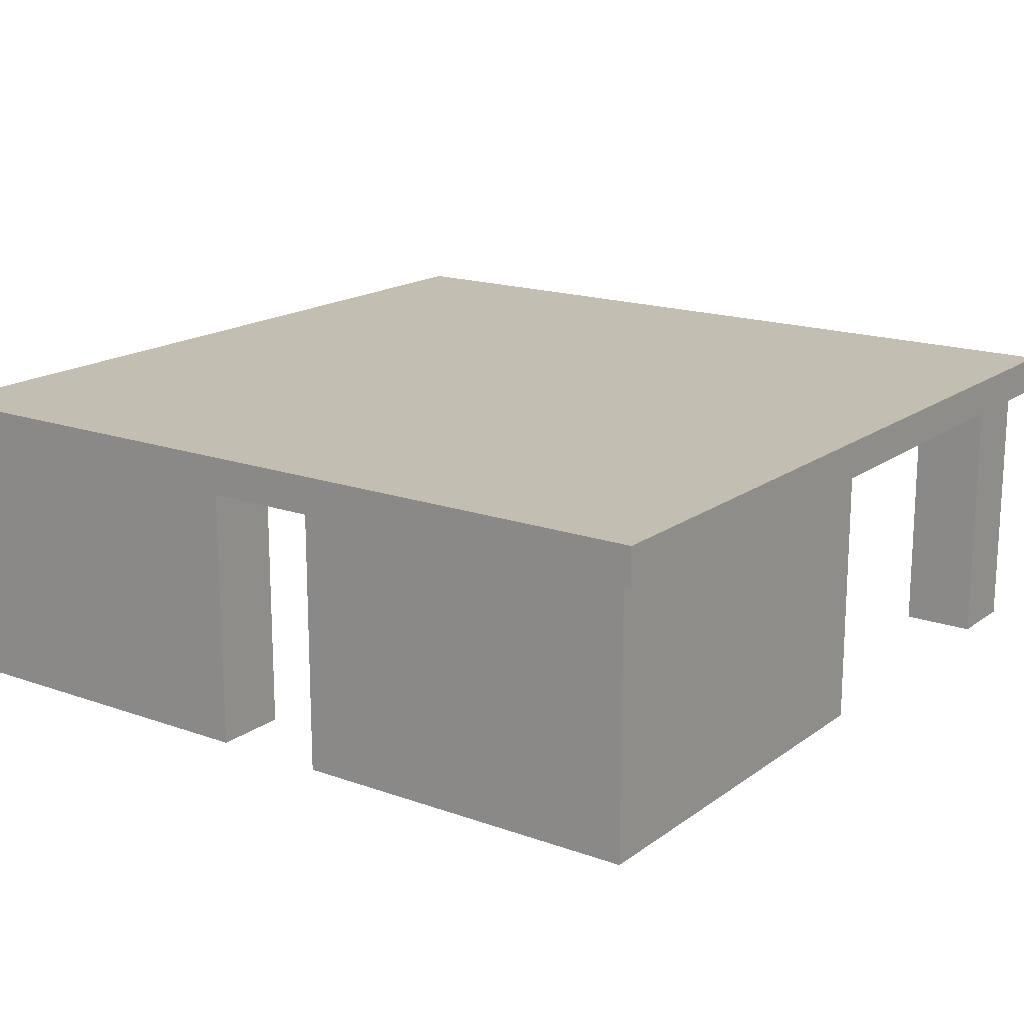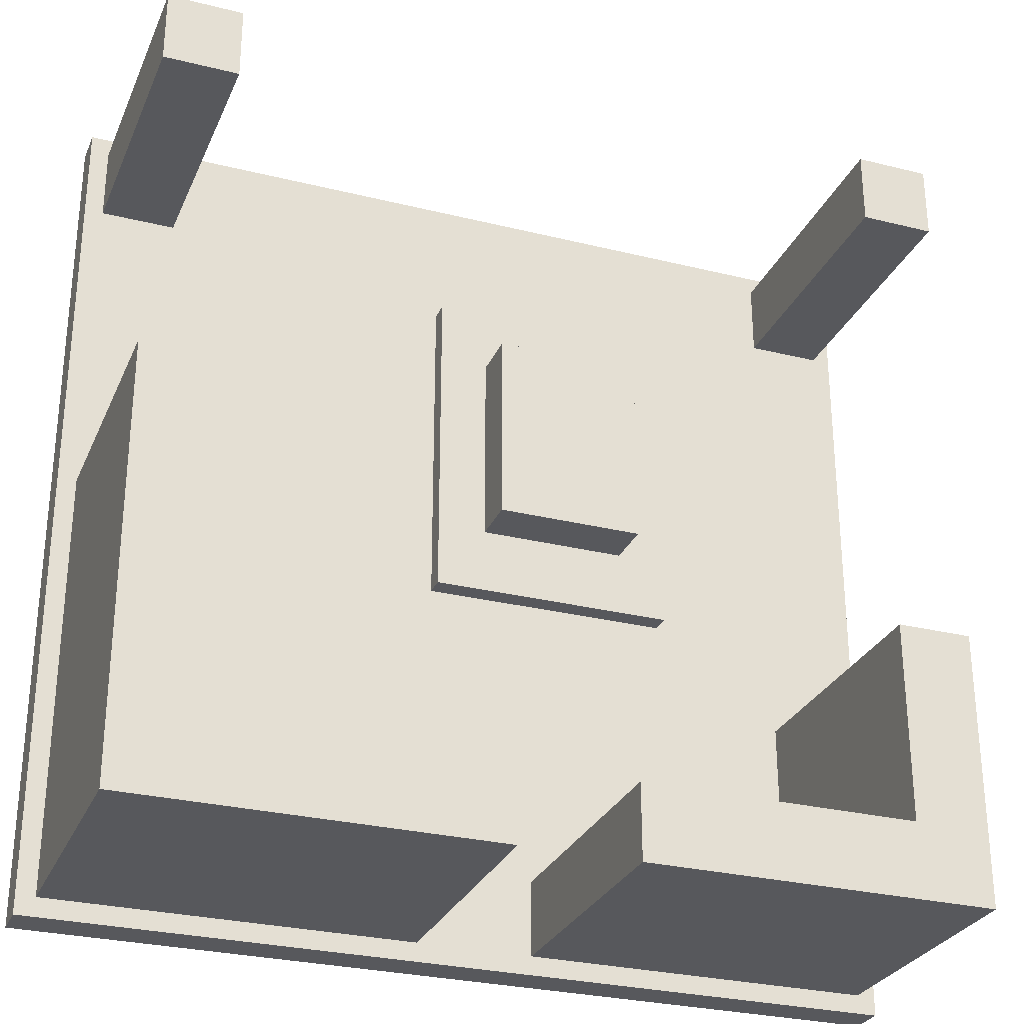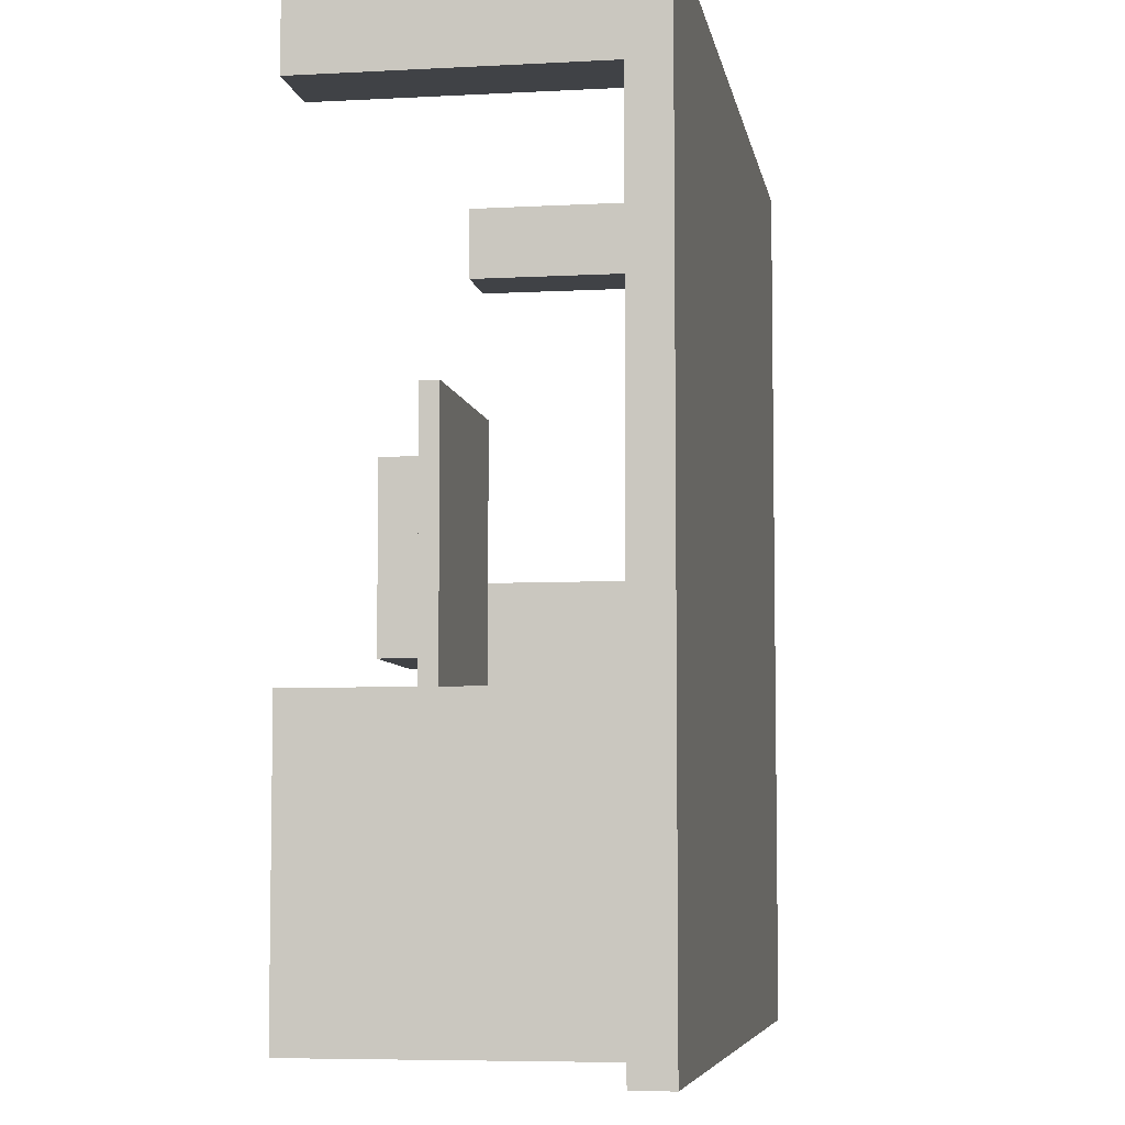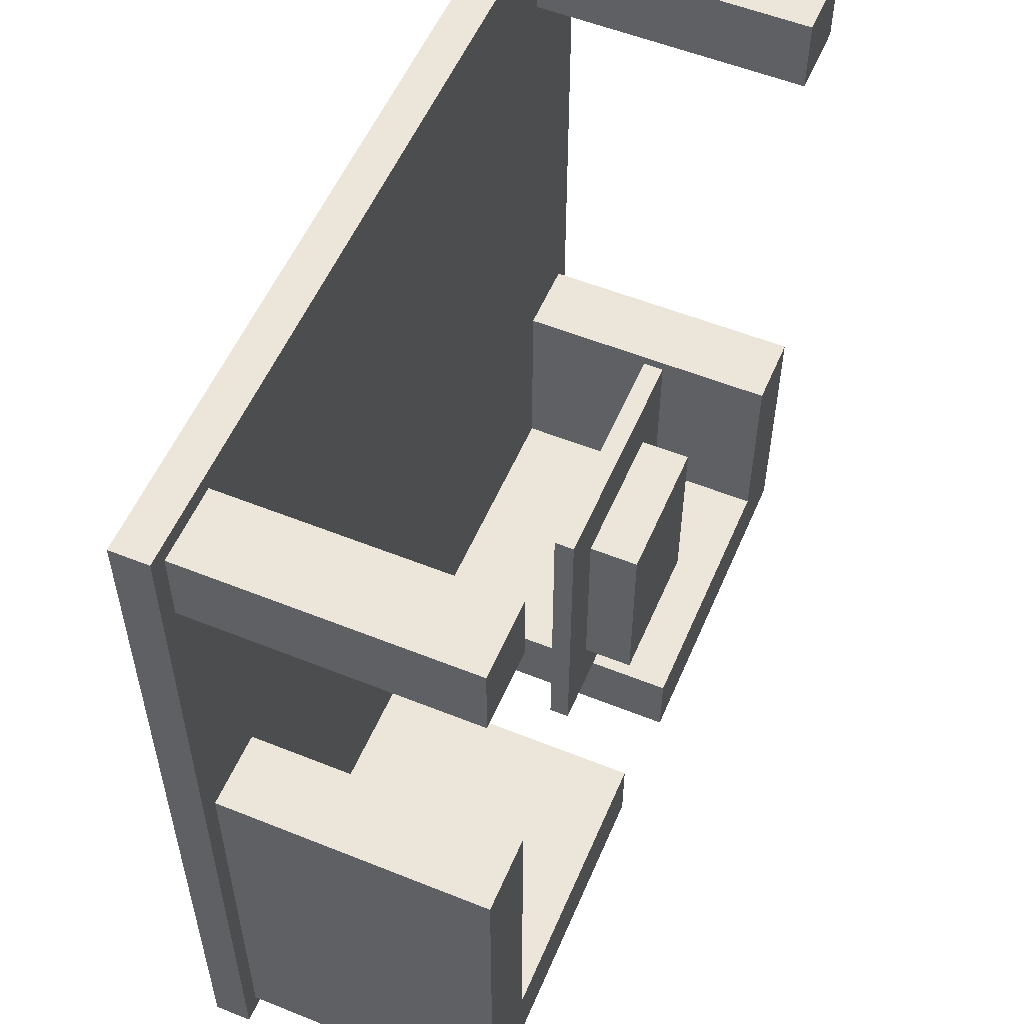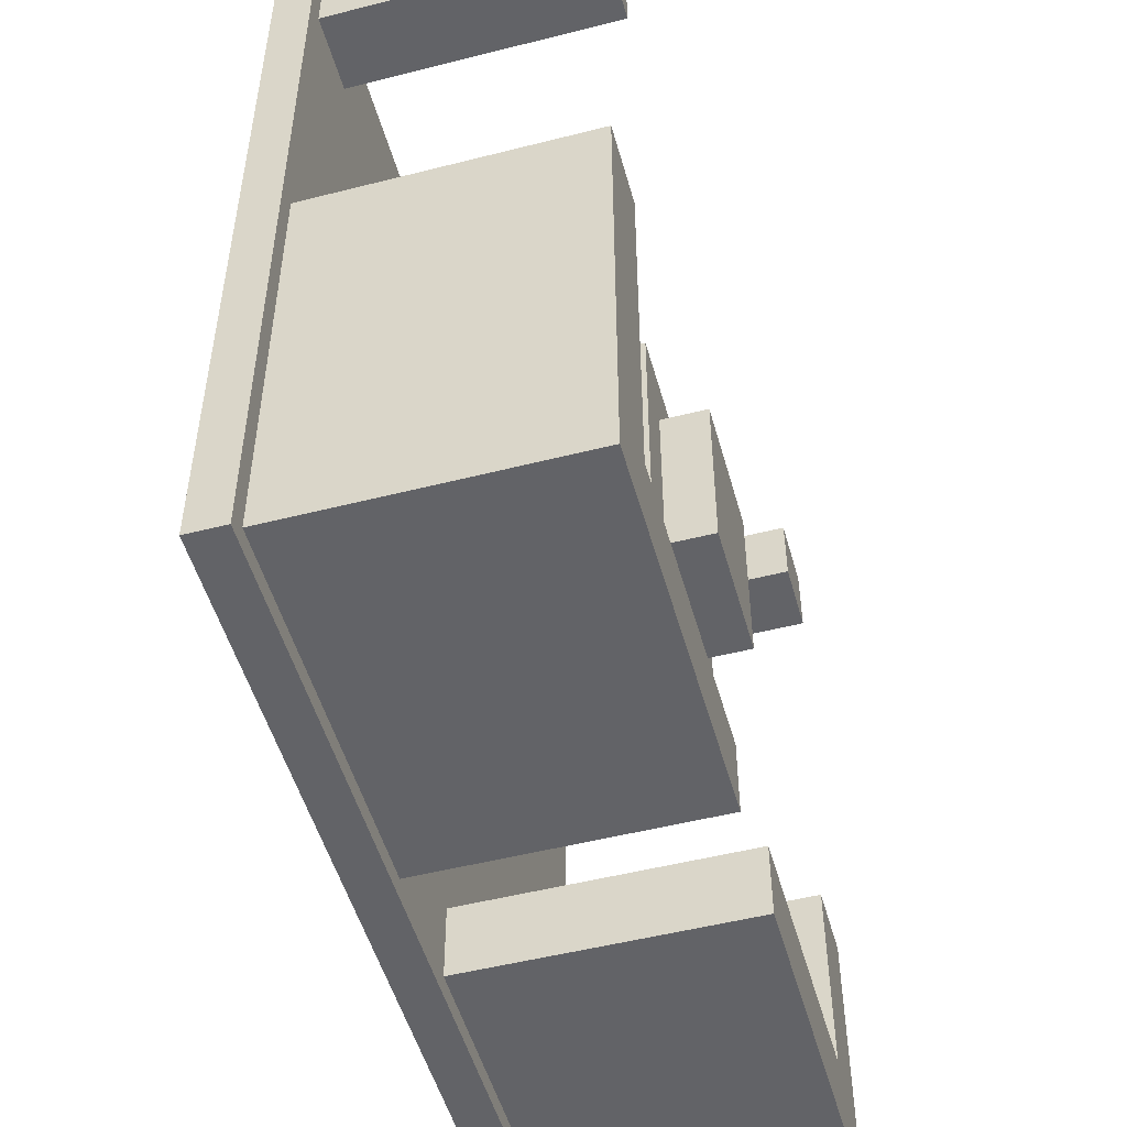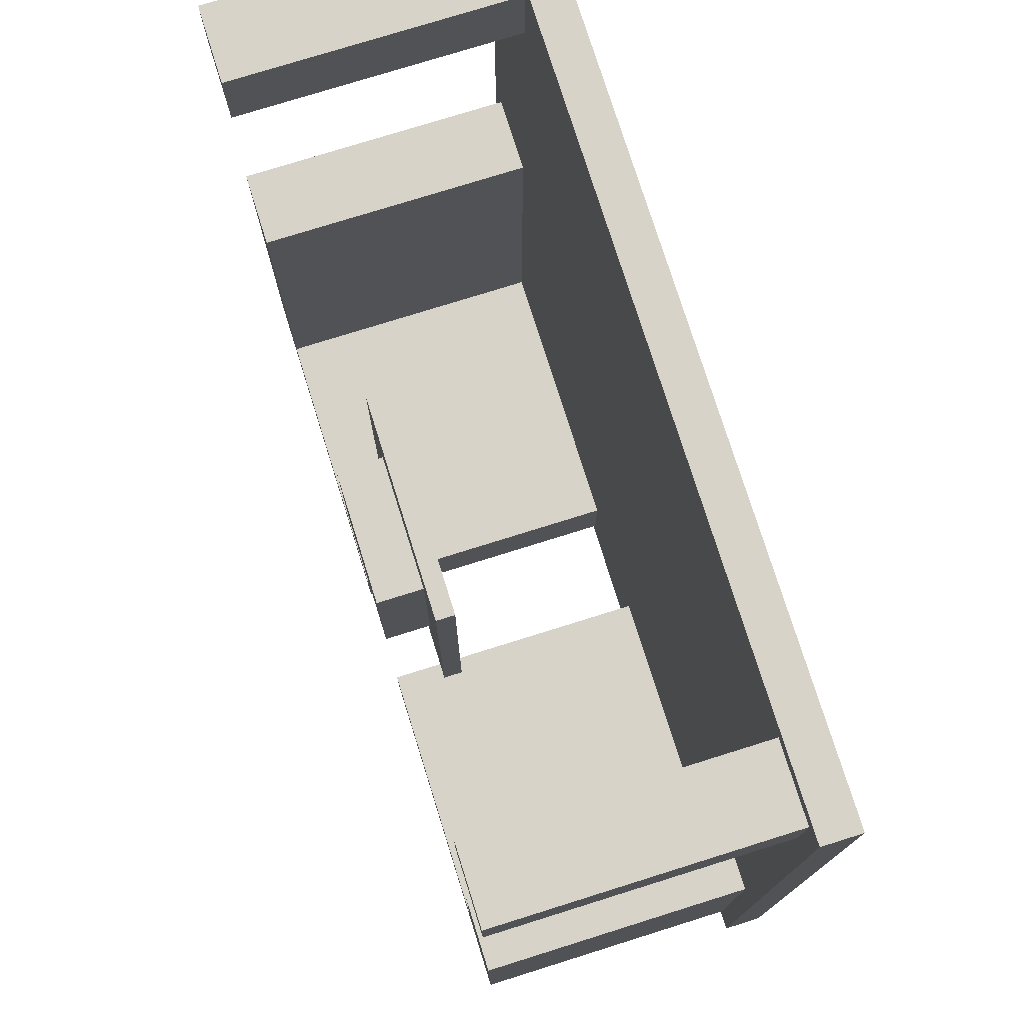
<metadata>
{"format":"obj","ext":"obj","renderer":"f3d","projection":"perspective","resolution":1024,"background":"white","views":[{"elev":17.1,"azim":-144.5,"up":"+Y"},{"elev":-28.7,"azim":-20.4,"up":"+Z"},{"elev":-6.2,"azim":99.3,"up":"+Z"},{"elev":55.1,"azim":-67.0,"up":"+Z"},{"elev":-51.0,"azim":-74.5,"up":"+Z"},{"elev":76.2,"azim":72.6,"up":"+Z"}]}
</metadata>
<code>
o Cube.001
v 3.6 -0.003294 3.6
v 3.6 3.197 3.6
v 4.4 -0.003294 3.6
v 4.4 3.197 3.6
v 3.6 -0.003294 4.4
v 3.6 3.197 4.4
v 4.4 -0.003294 4.4
v 4.4 3.197 4.4
f 1 2 4 3
f 3 4 8 7
f 7 8 6 5
f 5 6 2 1
f 3 7 5 1
f 8 4 2 6
o Cube.002
v -4.4 -0.003294 3.6
v -4.4 3.197 3.6
v -3.6 -0.003294 3.6
v -3.6 3.197 3.6
v -4.4 -0.003294 4.4
v -4.4 3.197 4.4
v -3.6 -0.003294 4.4
v -3.6 3.197 4.4
f 9 10 12 11
f 11 12 16 15
f 15 16 14 13
f 13 14 10 9
f 11 15 13 9
f 16 12 10 14
o Cube.003
v 3.6 -0.003294 -4.4
v 3.6 3.197 -4.4
v 4.4 -0.003294 -4.4
v 4.4 3.197 -4.4
v 3.6 -0.003294 -3.6
v 3.6 3.197 -3.6
v 4.4 -0.003294 -3.6
v 4.4 3.197 -3.6
v 0.6784 -0.003294 -4.4
v 0.6784 3.197 -4.4
v 0.6784 3.197 -3.6
v 0.6784 -0.003294 -3.6
v 4.4 3.197 -1.46
v 4.4 -0.003294 -1.46
v 3.6 -0.003294 -1.46
v 3.6 3.197 -1.46
f 17 18 20 19
f 19 20 24 23
f 22 21 31 32
f 21 22 27 28
f 19 23 21 17
f 24 20 18 22
f 28 27 26 25
f 18 17 25 26
f 17 21 28 25
f 22 18 26 27
f 30 29 32 31
f 21 23 30 31
f 24 22 32 29
f 23 24 29 30
o Cube.004
v -4.4 -0.003294 -4.4
v -4.4 3.197 -4.4
v -3.6 -0.003294 -4.4
v -3.6 3.197 -4.4
v -4.4 -0.003294 -3.6
v -4.4 3.197 -3.6
v -3.6 -0.003294 -3.6
v -3.6 3.197 -3.6
v -0.5545 3.197 -4.4
v -0.5545 -0.003294 -4.4
v -0.5545 -0.003294 -3.6
v -0.5545 3.197 -3.6
v -3.6 3.197 0.1809
v -3.6 -0.003294 0.1809
v -4.4 -0.003294 0.1809
v -4.4 3.197 0.1809
f 33 34 36 35
f 36 40 44 41
f 37 39 46 47
f 37 38 34 33
f 35 39 37 33
f 40 36 34 38
f 42 41 44 43
f 35 36 41 42
f 40 39 43 44
f 39 35 42 43
f 46 45 48 47
f 40 38 48 45
f 39 40 45 46
f 38 37 47 48
o Cube
v -4.6 2.894 -4.6
v -4.6 3.294 -4.6
v 4.6 2.894 -4.6
v 4.6 3.294 -4.6
v -4.6 2.894 4.6
v -4.6 3.294 4.6
v 4.6 2.894 4.6
v 4.6 3.294 4.6
f 49 50 52 51
f 51 52 56 55
f 55 56 54 53
f 53 54 50 49
f 51 55 53 49
f 56 52 50 54
o Cube.005
v -0.7194 0.4816 -0.9592
v -1.2 0.6816 -1.6
v 0.7194 0.4816 -0.9592
v 1.2 0.6816 -1.6
v -0.7194 0.4816 0.9592
v -1.2 0.6816 1.6
v 0.7194 0.4816 0.9592
v 1.2 0.6816 1.6
v 1.2 0.4816 -1.6
v -1.2 0.4816 -1.6
v 1.2 0.4816 1.6
v -1.2 0.4816 1.6
v 0.7194 -0.0136 -0.9592
v -0.7194 -0.0136 -0.9592
v 0.7194 -0.0136 0.9592
v -0.7194 -0.0136 0.9592
f 66 58 60 65
f 65 60 64 67
f 67 64 62 68
f 68 62 58 66
f 63 61 72 71
f 64 60 58 62
f 59 57 66 65
f 63 59 65 67
f 61 63 67 68
f 57 61 68 66
f 69 71 72 70
f 57 59 69 70
f 61 57 70 72
f 59 63 71 69

</code>
